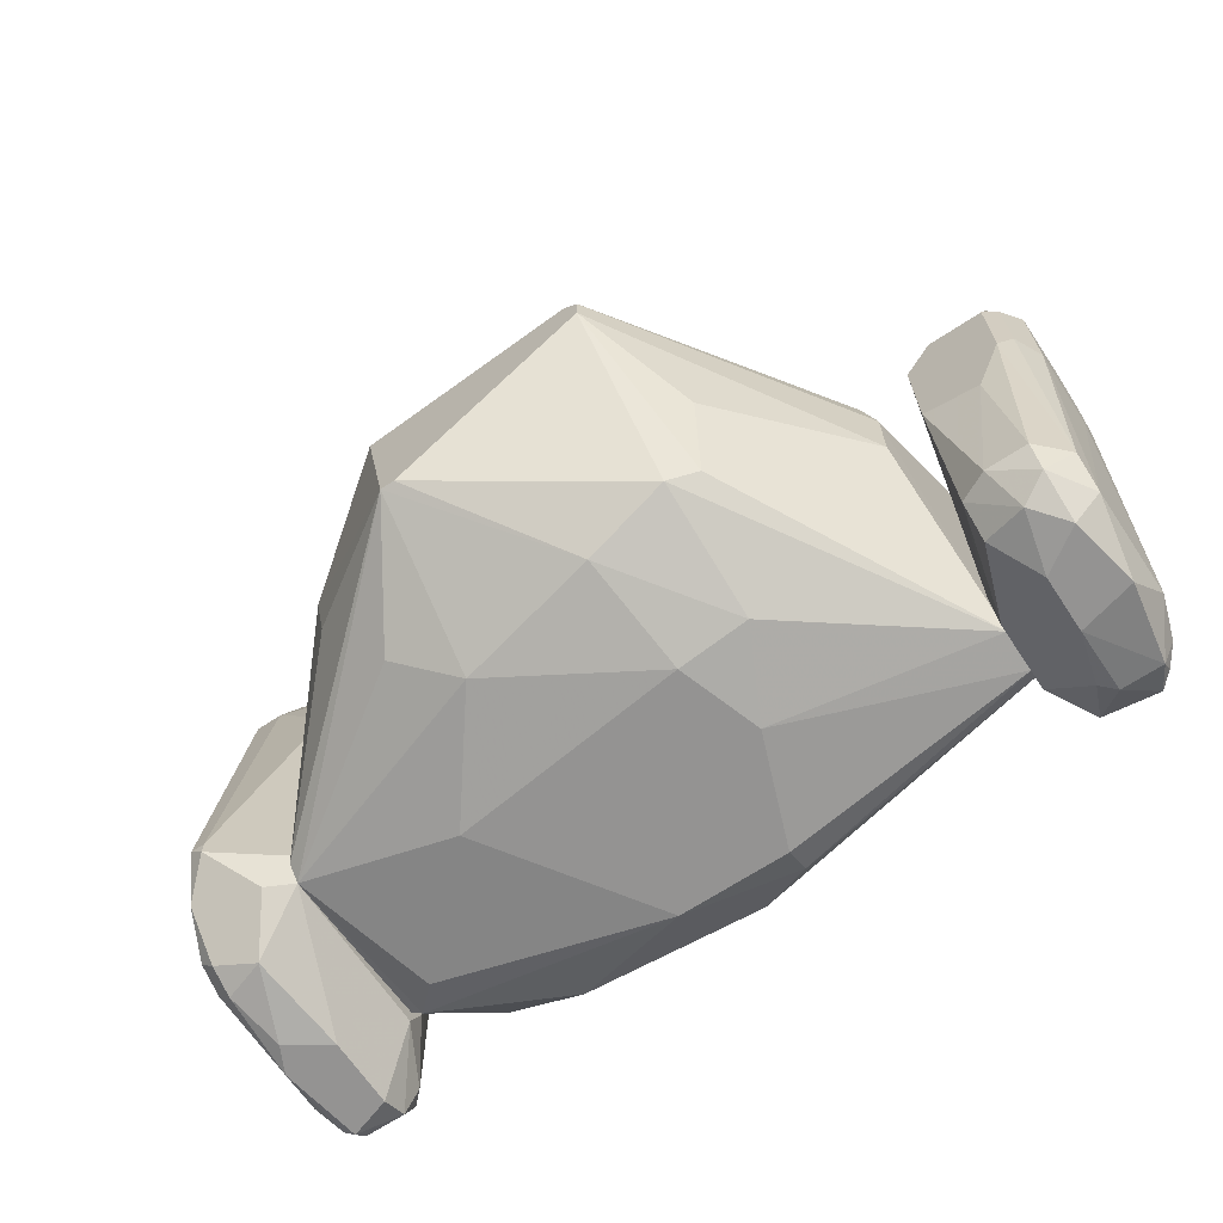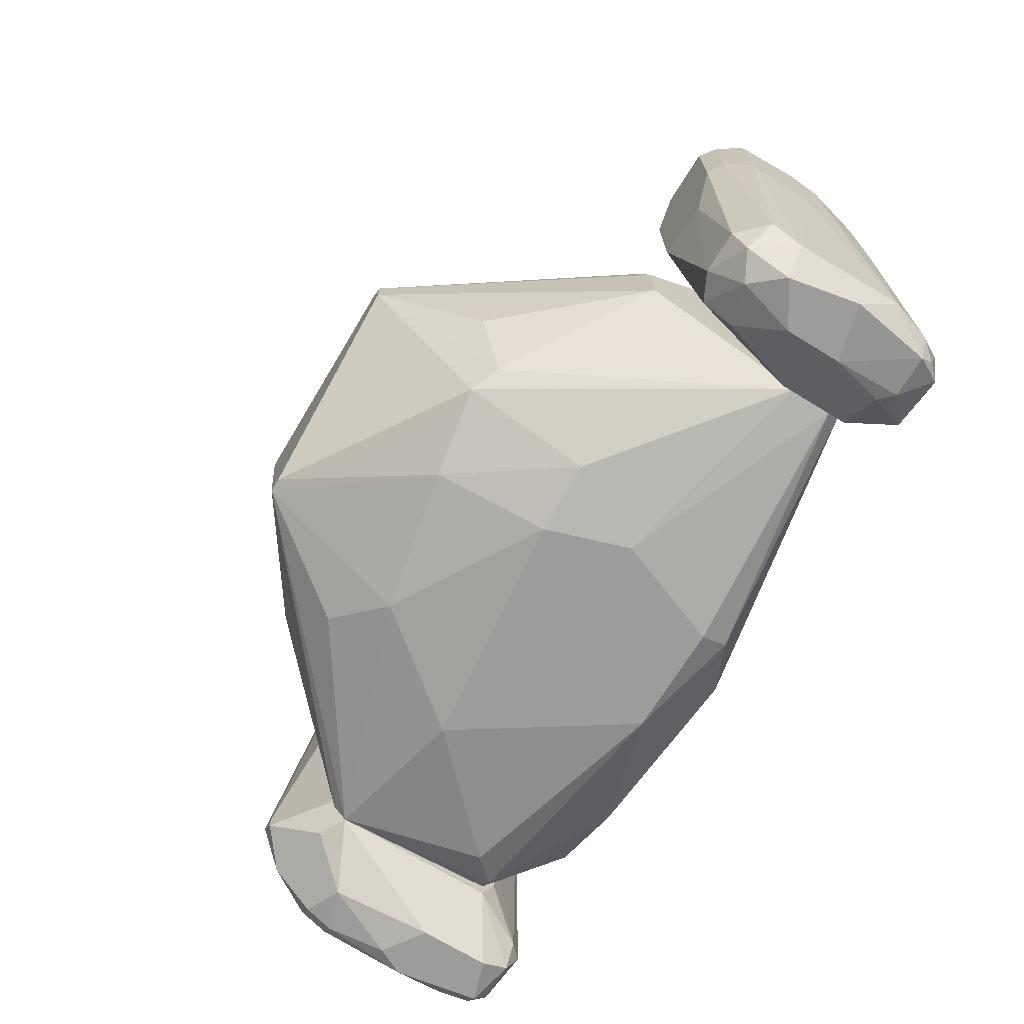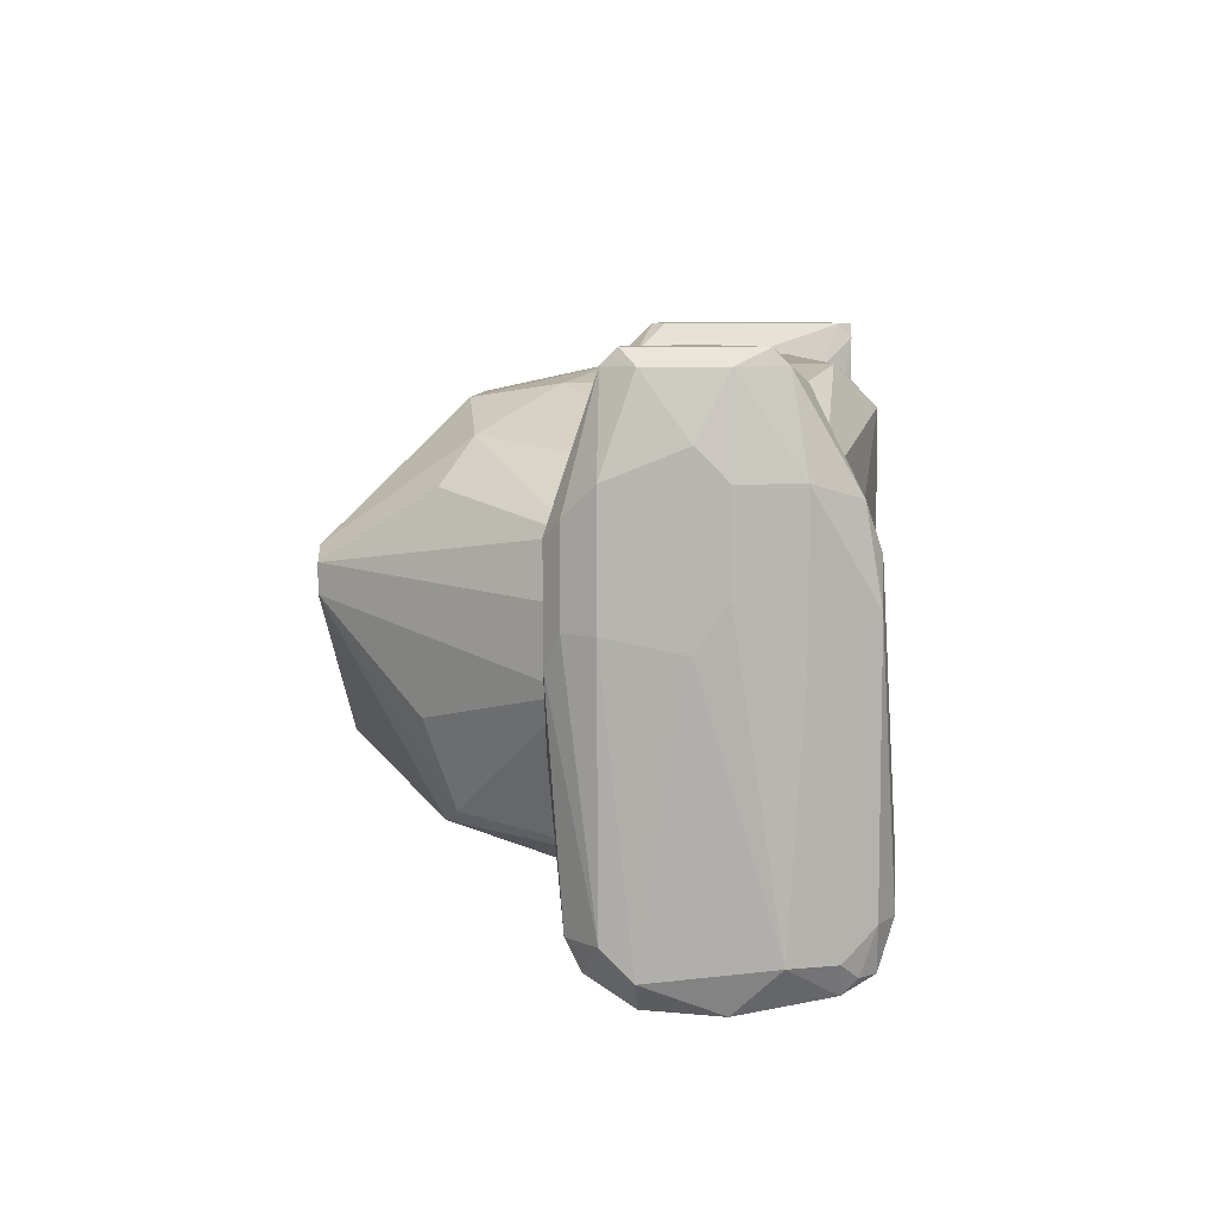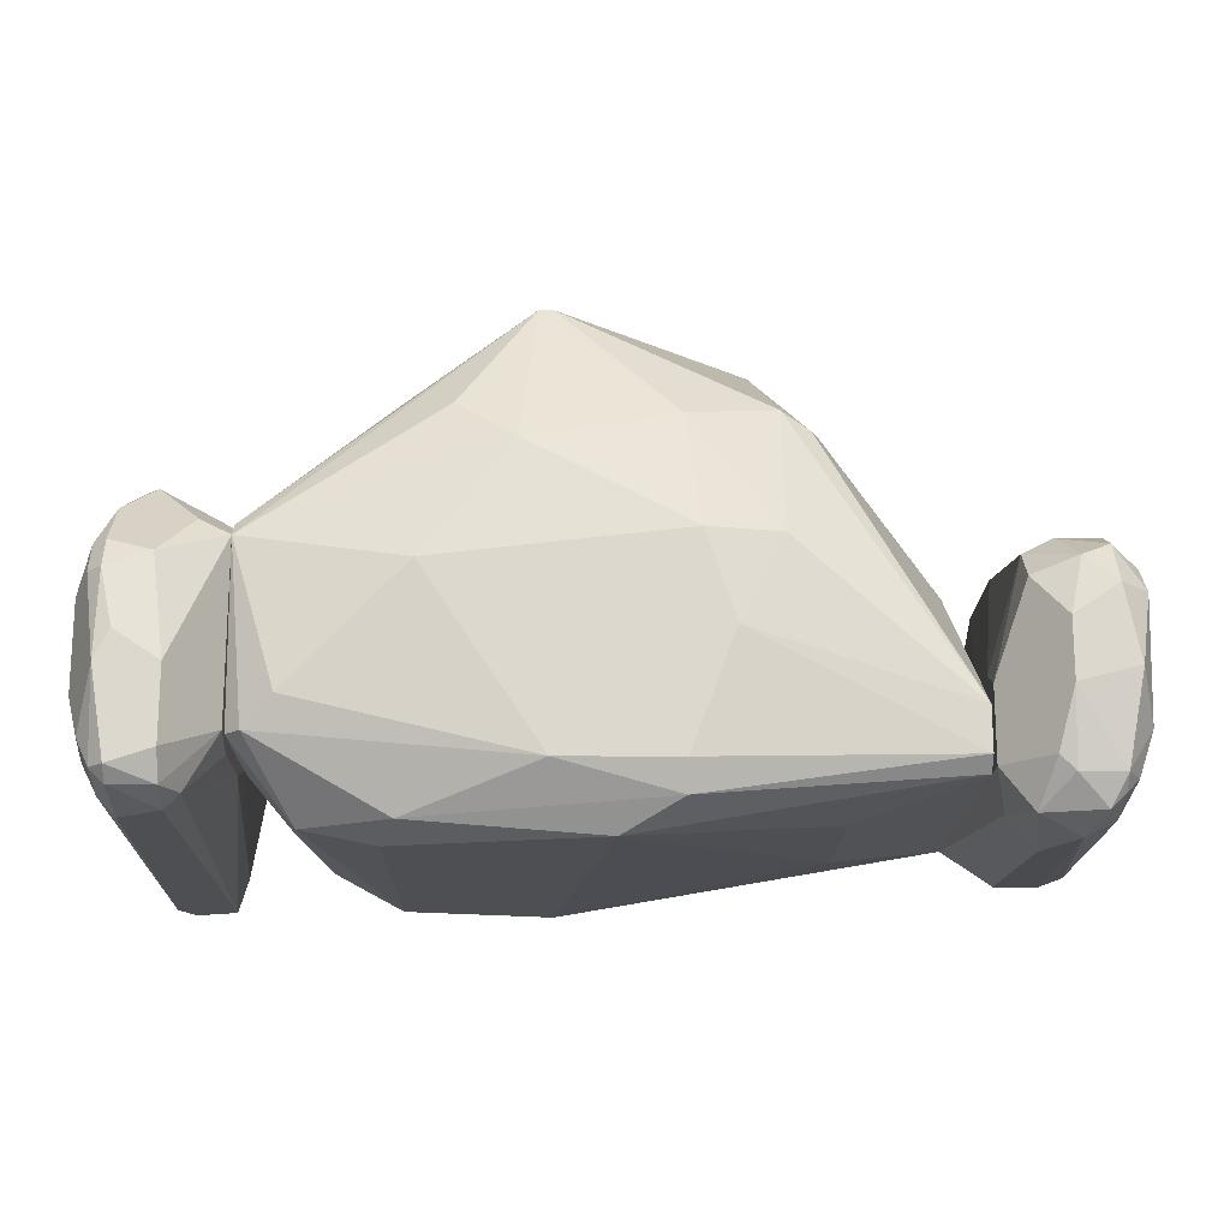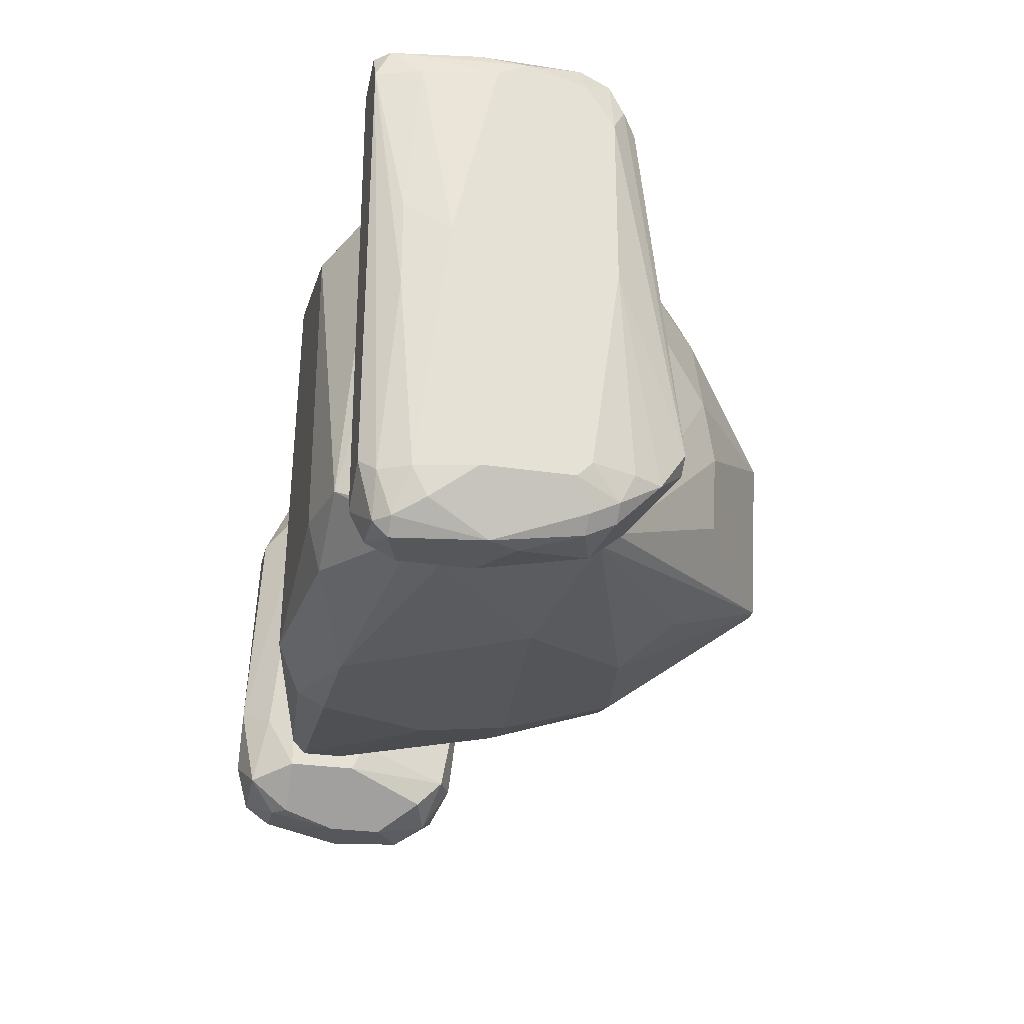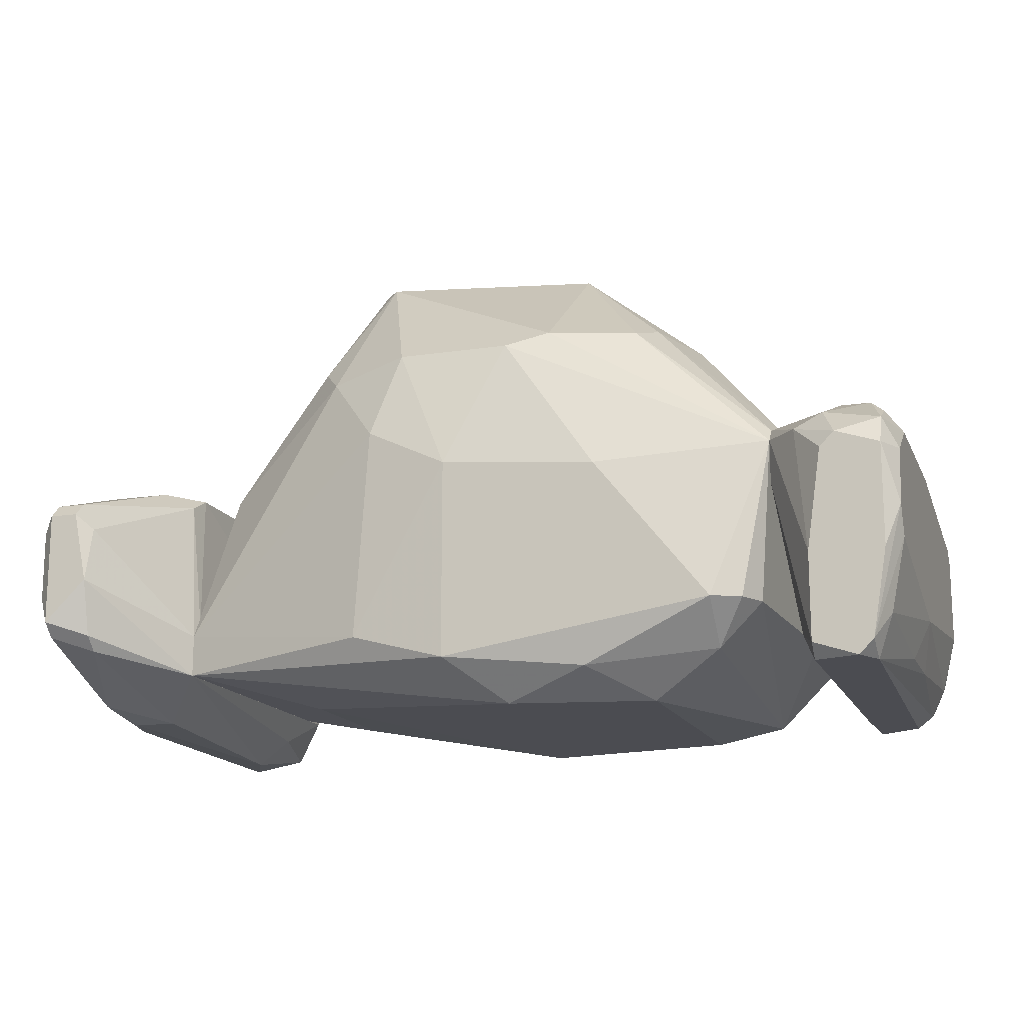
<metadata>
{"format":"obj","ext":"obj","renderer":"f3d","projection":"perspective","resolution":1024,"background":"white","views":[{"elev":-66.8,"azim":33.6,"up":"+Y"},{"elev":-70.1,"azim":58.4,"up":"+Y"},{"elev":8.0,"azim":93.8,"up":"+Y"},{"elev":-17.5,"azim":-0.8,"up":"+Z"},{"elev":-27.3,"azim":-103.3,"up":"+Y"},{"elev":-15.3,"azim":-162.1,"up":"+Z"}]}
</metadata>
<code>
o convex_0
v 0.1644 0.06814 0.06385
v 0.1716 0.1186 0.1095
v 0.174 0.121 0.1071
v 0.1524 0.1234 0.07347
v 0.1572 0.06573 0.1047
v 0.1716 0.1403 0.07828
v 0.174 0.06092 0.0975
v 0.1572 0.1162 0.1071
v 0.1524 0.06573 0.07347
v 0.1668 0.1427 0.09991
v 0.174 0.06333 0.07828
v 0.1765 0.1306 0.09029
v 0.1692 0.109 0.06626
v 0.162 0.05611 0.08309
v 0.1692 0.06573 0.1071
v 0.1524 0.07055 0.08789
v 0.1596 0.1162 0.06626
v 0.1572 0.09217 0.1095
v 0.1572 0.06333 0.06626
v 0.174 0.1258 0.07588
v 0.1765 0.1066 0.1023
v 0.1692 0.06092 0.06867
v 0.1524 0.121 0.08309
v 0.1692 0.05611 0.0975
v 0.1644 0.1403 0.07828
v 0.174 0.1403 0.0975
v 0.1572 0.06092 0.09991
v 0.1765 0.1114 0.0855
v 0.1572 0.1114 0.1095
v 0.1716 0.05611 0.0855
v 0.1692 0.06814 0.06626
v 0.1692 0.1234 0.06867
v 0.174 0.06573 0.1023
v 0.1716 0.1018 0.1095
v 0.1644 0.1427 0.08789
v 0.1596 0.07775 0.06385
v 0.1765 0.1258 0.1023
v 0.1716 0.1403 0.1023
v 0.1716 0.1427 0.08068
v 0.162 0.1186 0.1095
v 0.162 0.06573 0.1071
v 0.162 0.05852 0.07107
v 0.1524 0.1234 0.08068
v 0.1644 0.1378 0.07588
v 0.1644 0.1403 0.0975
v 0.1644 0.05852 0.1023
v 0.1548 0.07536 0.06867
v 0.1716 0.06333 0.07107
v 0.1765 0.1042 0.09029
v 0.162 0.05611 0.0927
v 0.174 0.1403 0.0855
v 0.1668 0.06092 0.06626
v 0.1692 0.05852 0.07107
v 0.1668 0.08977 0.1095
v 0.1524 0.06573 0.0855
v 0.1692 0.06092 0.1047
v 0.1716 0.1427 0.09991
v 0.174 0.1018 0.07588
v 0.1668 0.1162 0.06626
v 0.1668 0.1403 0.1023
v 0.174 0.1066 0.1071
v 0.1596 0.05852 0.07347
v 0.1524 0.08016 0.08789
v 0.1765 0.1258 0.0855
f 51 12 64
f 4 9 16
f 16 5 18
f 4 16 23
f 12 21 28
f 18 2 29
f 16 18 29
f 8 23 29
f 11 7 30
f 7 24 30
f 24 14 30
f 1 13 31
f 13 20 31
f 6 20 32
f 20 13 32
f 7 21 33
f 3 2 34
f 2 18 34
f 15 33 34
f 25 4 35
f 4 17 36
f 1 19 36
f 3 21 37
f 21 12 37
f 12 26 37
f 37 26 38
f 2 3 38
f 3 37 38
f 6 25 39
f 35 10 39
f 25 35 39
f 29 2 40
f 8 29 40
f 2 38 40
f 18 5 41
f 4 23 43
f 23 8 43
f 35 4 43
f 17 4 44
f 25 6 44
f 4 25 44
f 32 17 44
f 6 32 44
f 8 10 45
f 10 35 45
f 43 8 45
f 35 43 45
f 5 27 46
f 41 5 46
f 9 4 47
f 19 9 47
f 4 36 47
f 36 19 47
f 22 31 48
f 7 11 49
f 21 7 49
f 11 28 49
f 28 21 49
f 14 24 50
f 24 46 50
f 46 27 50
f 20 6 51
f 26 12 51
f 6 39 51
f 39 26 51
f 19 1 52
f 1 31 52
f 31 22 52
f 42 19 52
f 42 52 53
f 11 30 53
f 30 14 53
f 14 42 53
f 48 11 53
f 22 48 53
f 52 22 53
f 34 18 54
f 15 34 54
f 41 15 54
f 18 41 54
f 5 16 55
f 16 9 55
f 27 5 55
f 50 27 55
f 24 7 56
f 33 15 56
f 7 33 56
f 15 41 56
f 46 24 56
f 41 46 56
f 38 26 57
f 10 38 57
f 39 10 57
f 26 39 57
f 20 28 58
f 28 11 58
f 31 20 58
f 11 48 58
f 48 31 58
f 13 1 59
f 32 13 59
f 17 32 59
f 1 36 59
f 36 17 59
f 10 8 60
f 38 10 60
f 8 40 60
f 40 38 60
f 21 3 61
f 33 21 61
f 34 33 61
f 3 34 61
f 9 19 62
f 42 14 62
f 19 42 62
f 14 50 62
f 55 9 62
f 50 55 62
f 23 16 63
f 16 29 63
f 29 23 63
f 12 28 64
f 28 20 64
f 20 51 64
o convex_1
v 0.025 0.1114 0.07107
v 0.03221 0.07536 0.1167
v 0.02981 0.07536 0.1167
v 0.03221 0.1427 0.1023
v 0.04423 0.07055 0.07587
v 0.04423 0.133 0.09751
v 0.03701 0.1403 0.06626
v 0.0274 0.05852 0.07107
v 0.02259 0.1378 0.09991
v 0.04423 0.06573 0.1071
v 0.02259 0.06573 0.09751
v 0.04423 0.1186 0.1095
v 0.03701 0.06333 0.06626
v 0.0274 0.1378 0.06626
v 0.0274 0.133 0.1095
v 0.03461 0.05852 0.1023
v 0.02259 0.1066 0.07828
v 0.03701 0.05611 0.07347
v 0.02259 0.1018 0.1047
v 0.025 0.1427 0.08309
v 0.0274 0.05852 0.09991
v 0.02259 0.06573 0.08309
v 0.02981 0.06814 0.06626
v 0.03942 0.1378 0.1047
v 0.03701 0.1427 0.06866
v 0.03942 0.1354 0.07107
v 0.02259 0.1378 0.08549
v 0.0274 0.06814 0.1119
v 0.0274 0.05611 0.08549
v 0.04423 0.08257 0.07587
v 0.04423 0.07055 0.1095
v 0.02259 0.1306 0.1047
v 0.025 0.06573 0.07347
v 0.04423 0.06573 0.07828
v 0.04423 0.1306 0.1071
v 0.025 0.1403 0.1047
v 0.03221 0.133 0.1095
v 0.0274 0.1427 0.06866
v 0.03701 0.05611 0.08549
v 0.03942 0.06333 0.06866
v 0.0274 0.06573 0.06866
v 0.03221 0.07295 0.1167
v 0.03701 0.1427 0.08309
v 0.02981 0.05611 0.07107
v 0.025 0.1378 0.07347
v 0.025 0.06814 0.1071
v 0.025 0.1427 0.09991
v 0.03461 0.1378 0.1071
v 0.025 0.09699 0.07107
v 0.025 0.06092 0.09991
v 0.03942 0.06573 0.1095
v 0.02259 0.1403 0.0903
v 0.03701 0.05852 0.06866
v 0.02981 0.05852 0.06866
v 0.02981 0.05611 0.0903
v 0.04423 0.133 0.1047
v 0.0274 0.06092 0.1047
v 0.02259 0.06814 0.09991
v 0.03461 0.1427 0.09991
v 0.04423 0.08977 0.07828
v 0.02981 0.1427 0.06626
v 0.025 0.06333 0.1047
v 0.025 0.06092 0.07587
v 0.025 0.1354 0.1071
f 100 96 128
f 69 70 74
f 74 70 76
f 71 77 78
f 67 66 79
f 75 73 81
f 73 75 83
f 75 81 86
f 78 77 87
f 84 68 89
f 89 70 90
f 71 89 90
f 81 73 91
f 67 83 92
f 75 86 93
f 70 69 94
f 71 90 94
f 76 66 95
f 74 76 95
f 83 67 96
f 73 83 96
f 86 81 97
f 69 74 98
f 74 82 98
f 76 70 99
f 73 96 100
f 66 76 101
f 79 66 101
f 76 99 101
f 84 89 102
f 74 80 103
f 82 74 103
f 93 82 103
f 77 71 104
f 94 69 104
f 71 94 104
f 69 98 104
f 78 87 105
f 72 97 105
f 66 67 106
f 67 92 106
f 92 80 106
f 95 66 106
f 74 95 106
f 70 89 107
f 89 68 107
f 93 72 108
f 82 93 108
f 78 65 109
f 65 81 109
f 81 91 109
f 102 78 109
f 91 102 109
f 92 83 110
f 68 84 111
f 100 68 111
f 73 100 111
f 88 68 112
f 99 88 112
f 68 100 112
f 100 79 112
f 79 101 112
f 101 99 112
f 65 78 113
f 81 65 113
f 97 81 113
f 78 105 113
f 105 97 113
f 75 93 114
f 93 85 114
f 80 74 115
f 74 106 115
f 106 80 115
f 91 73 116
f 84 102 116
f 102 91 116
f 111 84 116
f 73 111 116
f 98 82 117
f 77 104 117
f 104 98 117
f 82 108 117
f 117 108 118
f 87 77 118
f 72 105 118
f 105 87 118
f 108 72 118
f 77 117 118
f 80 85 119
f 85 93 119
f 103 80 119
f 93 103 119
f 99 70 120
f 88 99 120
f 107 88 120
f 70 107 120
f 85 80 121
f 80 92 121
f 114 85 121
f 83 75 122
f 110 83 122
f 68 88 123
f 107 68 123
f 88 107 123
f 90 70 124
f 70 94 124
f 94 90 124
f 71 78 125
f 89 71 125
f 78 102 125
f 102 89 125
f 92 110 126
f 75 114 126
f 121 92 126
f 114 121 126
f 122 75 126
f 110 122 126
f 72 93 127
f 93 86 127
f 97 72 127
f 86 97 127
f 67 79 128
f 96 67 128
f 79 100 128
o convex_2
v 0.1308 0.08737 0.1312
v 0.06587 0.07535 0.06385
v 0.06587 0.1258 0.06385
v 0.1524 0.1234 0.07347
v 0.06829 0.1258 0.1288
v 0.04423 0.06574 0.1071
v 0.1524 0.06814 0.07588
v 0.08752 0.07776 0.148
v 0.1091 0.133 0.1263
v 0.04905 0.1354 0.07828
v 0.1211 0.109 0.148
v 0.1115 0.06093 0.1071
v 0.04664 0.06574 0.07828
v 0.04423 0.1306 0.1071
v 0.09952 0.1378 0.07107
v 0.09952 0.06814 0.06385
v 0.1476 0.1162 0.1071
v 0.0827 0.1042 0.148
v 0.1236 0.07055 0.1288
v 0.08991 0.06093 0.07348
v 0.15 0.09458 0.1071
v 0.06347 0.09458 0.1336
v 0.08991 0.1306 0.06385
v 0.07308 0.1378 0.1023
v 0.0851 0.06334 0.1215
v 0.04423 0.09218 0.07828
v 0.1139 0.1354 0.1119
v 0.05385 0.07535 0.06626
v 0.07068 0.06093 0.1023
v 0.0827 0.1306 0.1288
v 0.1332 0.08257 0.06866
v 0.1236 0.1282 0.124
v 0.1524 0.06814 0.08309
v 0.1091 0.06093 0.07348
v 0.05385 0.1378 0.07828
v 0.1524 0.1234 0.08069
v 0.04423 0.06814 0.1095
v 0.1163 0.1354 0.07588
v 0.04664 0.1306 0.07828
v 0.1332 0.109 0.06866
v 0.1211 0.1042 0.148
v 0.06829 0.06814 0.06626
v 0.04423 0.133 0.1047
v 0.1524 0.07054 0.07347
v 0.1091 0.06574 0.1263
v 0.1187 0.1114 0.148
v 0.06107 0.1042 0.1312
v 0.1284 0.07295 0.1263
v 0.09952 0.1378 0.1047
v 0.05145 0.06334 0.08309
v 0.05385 0.1306 0.07107
v 0.04423 0.06814 0.07828
v 0.07549 0.1354 0.06866
v 0.04423 0.1234 0.1095
v 0.1236 0.06334 0.1071
v 0.15 0.1066 0.1071
v 0.07549 0.06814 0.1288
v 0.1163 0.06093 0.09271
v 0.06587 0.08257 0.1336
v 0.06587 0.1186 0.1312
v 0.08991 0.133 0.1263
v 0.1284 0.121 0.1288
v 0.1091 0.06334 0.06866
v 0.08991 0.07776 0.148
f 173 147 192
f 130 131 144
f 136 139 146
f 136 146 150
f 143 132 151
f 144 131 151
f 134 142 154
f 131 130 156
f 148 140 157
f 153 134 157
f 140 153 157
f 133 146 158
f 155 137 160
f 135 132 161
f 140 148 162
f 152 143 163
f 160 145 164
f 155 160 164
f 161 132 164
f 134 136 165
f 142 134 165
f 132 143 166
f 164 132 166
f 155 164 166
f 156 154 167
f 151 132 168
f 144 151 168
f 132 159 168
f 159 144 168
f 139 136 169
f 129 149 169
f 149 139 169
f 130 144 170
f 148 141 170
f 156 130 170
f 141 156 170
f 142 133 171
f 154 142 171
f 133 158 171
f 163 138 171
f 152 163 171
f 138 167 171
f 167 154 171
f 132 135 172
f 159 132 172
f 144 159 172
f 136 153 173
f 153 140 173
f 146 139 174
f 137 158 174
f 158 146 174
f 160 137 174
f 150 146 175
f 165 150 175
f 149 129 176
f 147 161 176
f 161 149 176
f 129 169 176
f 169 147 176
f 143 152 177
f 137 155 177
f 166 143 177
f 155 166 177
f 134 141 178
f 141 148 178
f 157 134 178
f 148 157 178
f 131 156 179
f 138 163 179
f 167 138 179
f 156 167 179
f 141 134 180
f 134 154 180
f 156 141 180
f 154 156 180
f 151 131 181
f 143 151 181
f 163 143 181
f 131 179 181
f 179 163 181
f 142 165 182
f 165 175 182
f 161 147 183
f 147 173 183
f 173 140 183
f 145 139 184
f 139 149 184
f 149 161 184
f 164 145 184
f 161 164 184
f 136 134 185
f 134 153 185
f 153 136 185
f 135 161 186
f 162 135 186
f 140 162 186
f 183 140 186
f 161 183 186
f 136 150 187
f 165 136 187
f 150 165 187
f 133 142 188
f 146 133 188
f 175 146 188
f 142 182 188
f 182 175 188
f 158 137 189
f 171 158 189
f 152 171 189
f 137 177 189
f 177 152 189
f 139 145 190
f 145 160 190
f 174 139 190
f 160 174 190
f 135 162 191
f 162 148 191
f 170 144 191
f 148 170 191
f 172 135 191
f 144 172 191
f 169 136 192
f 147 169 192
f 136 173 192

</code>
